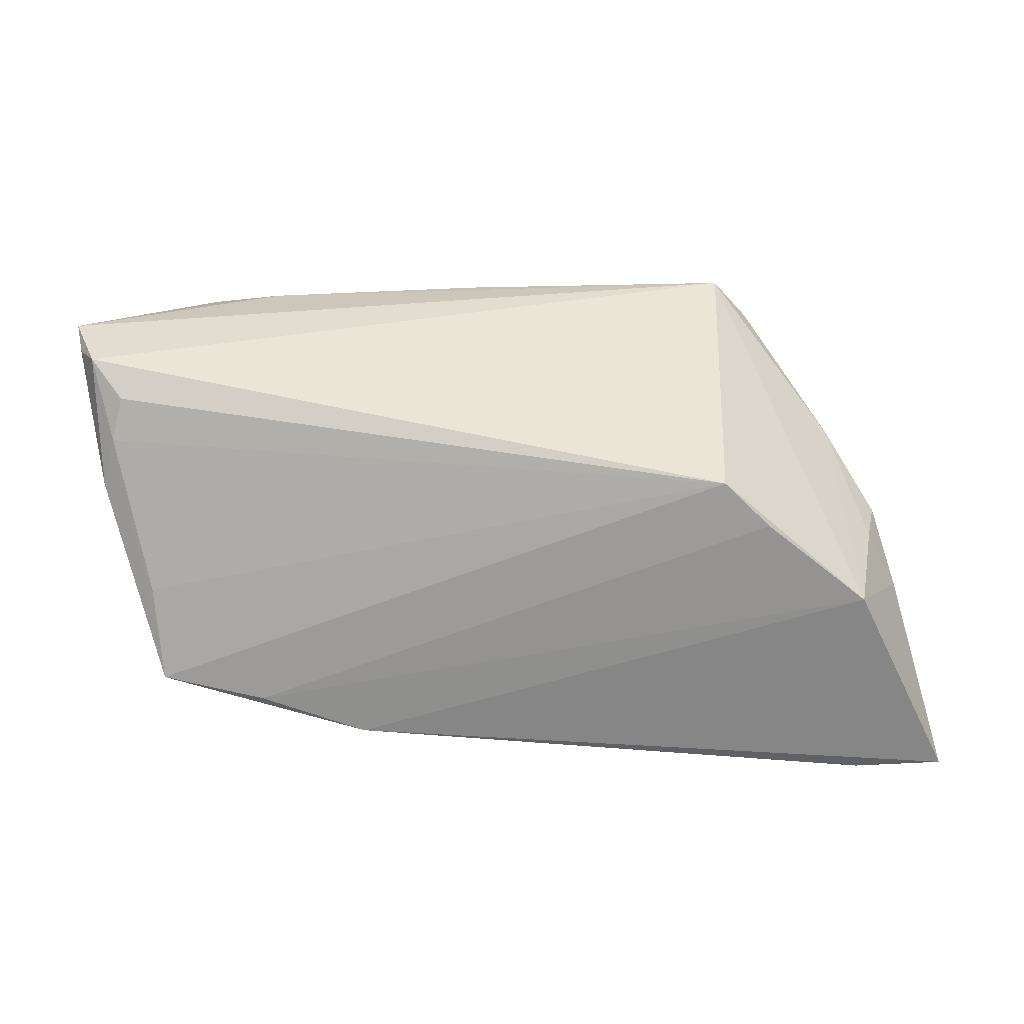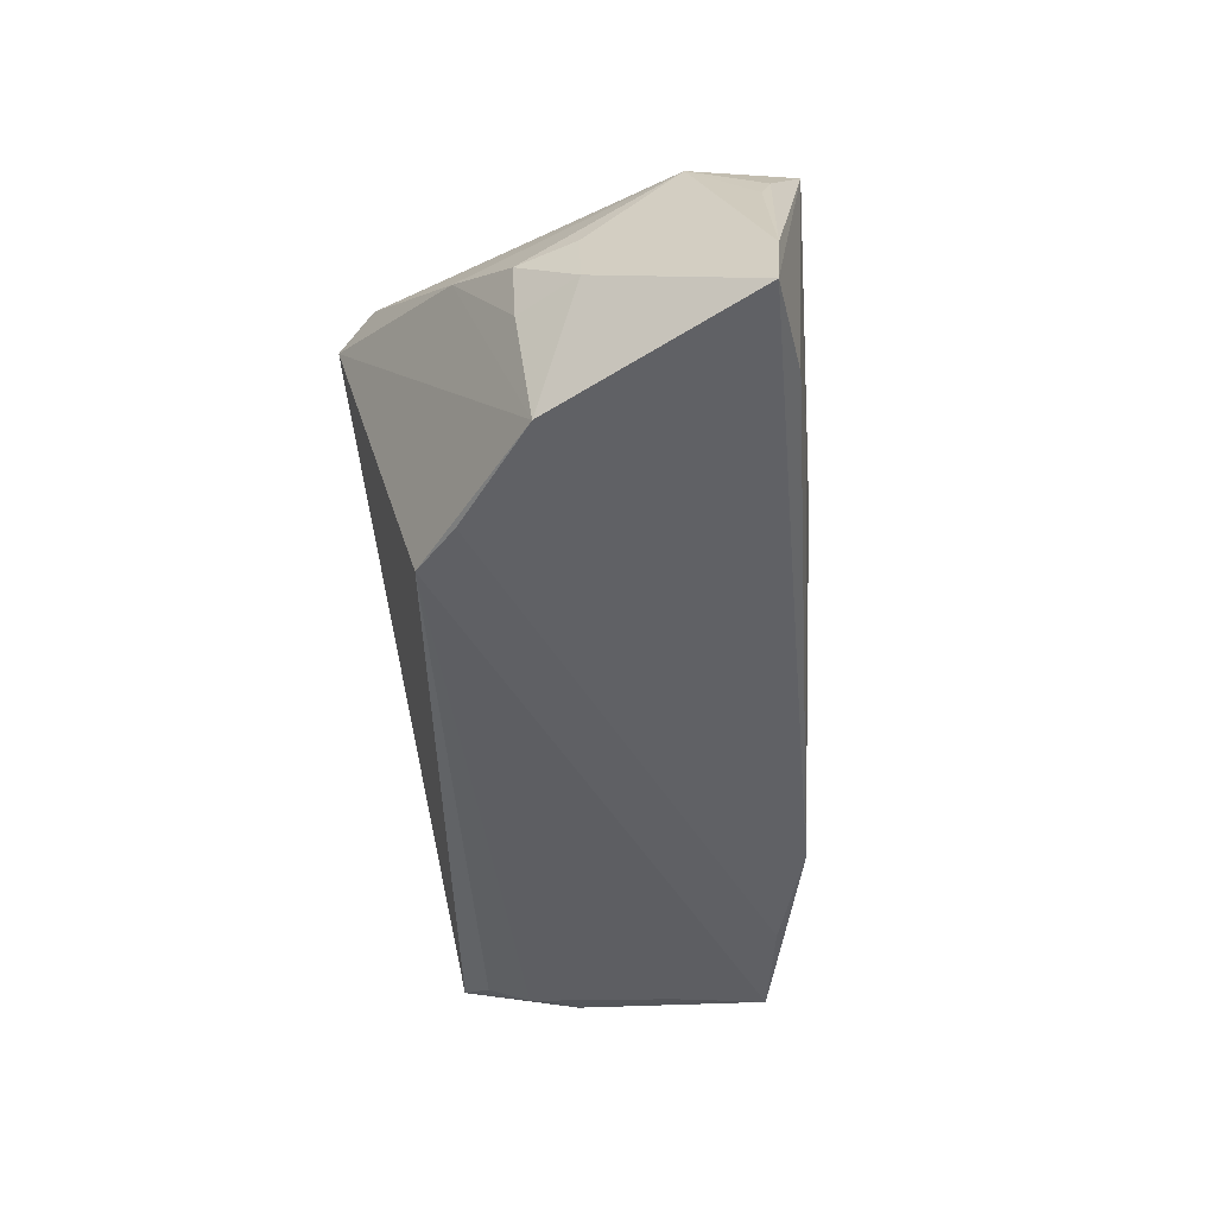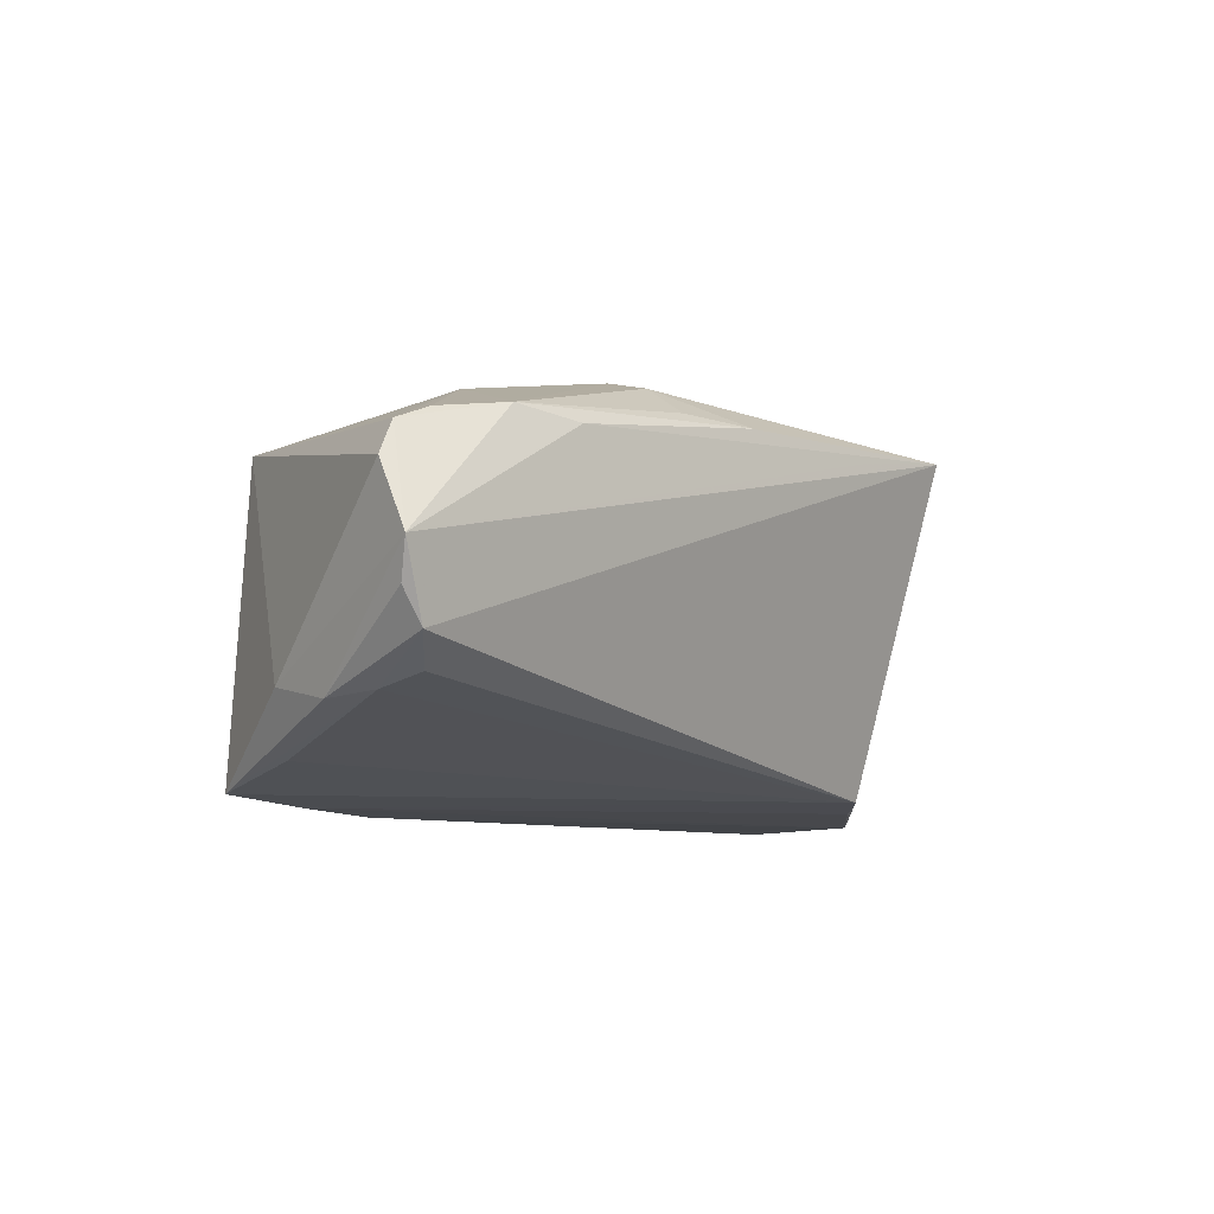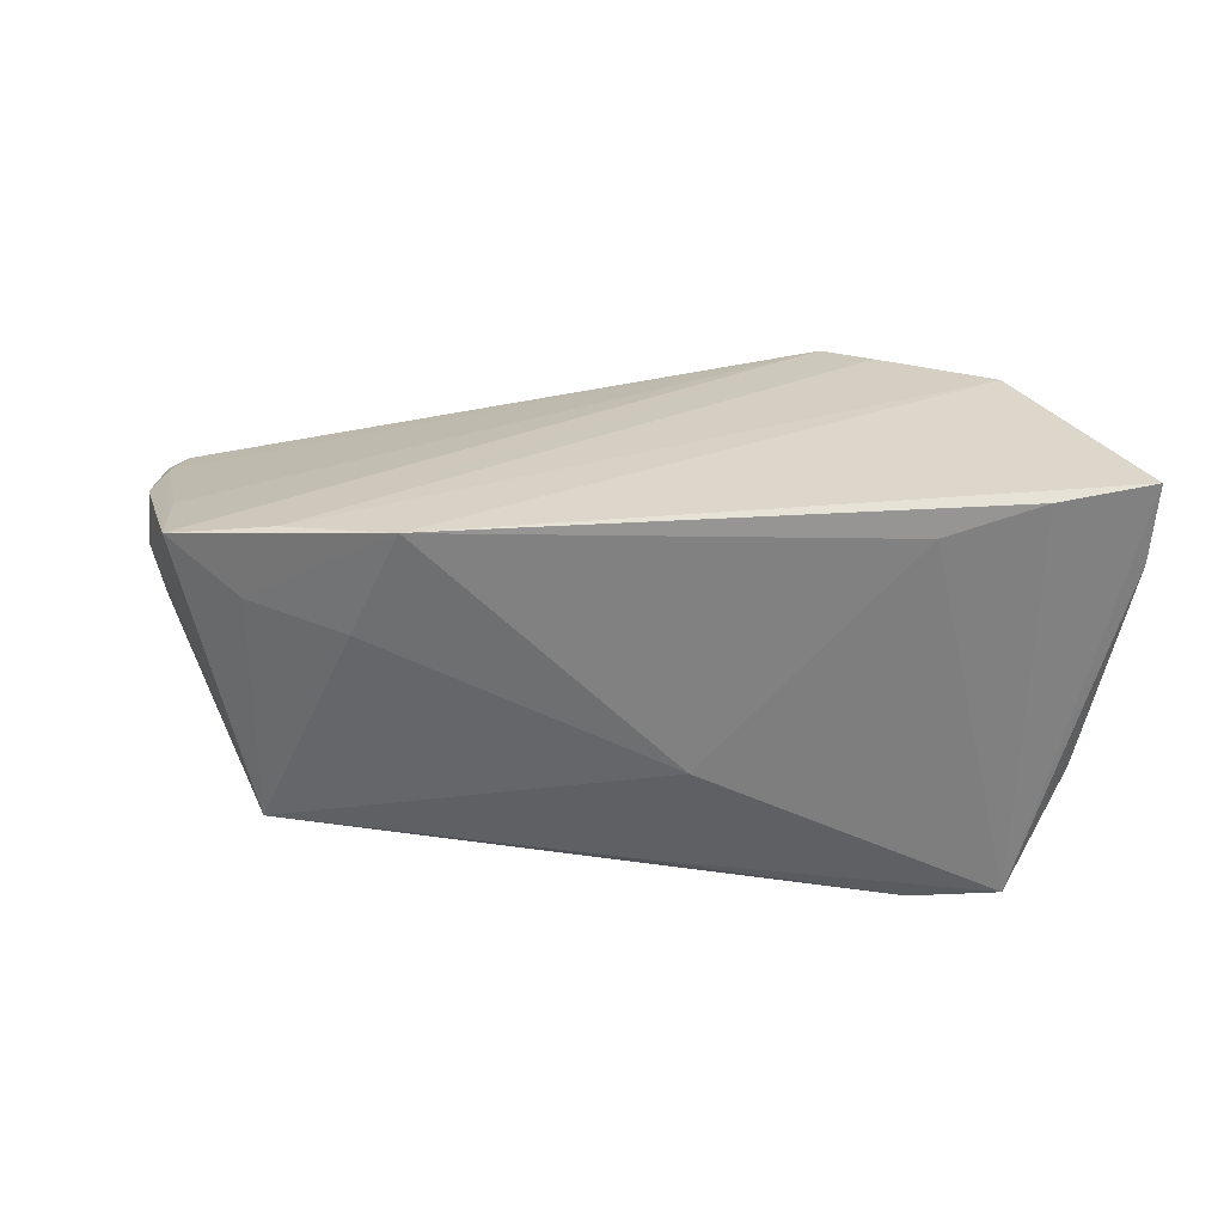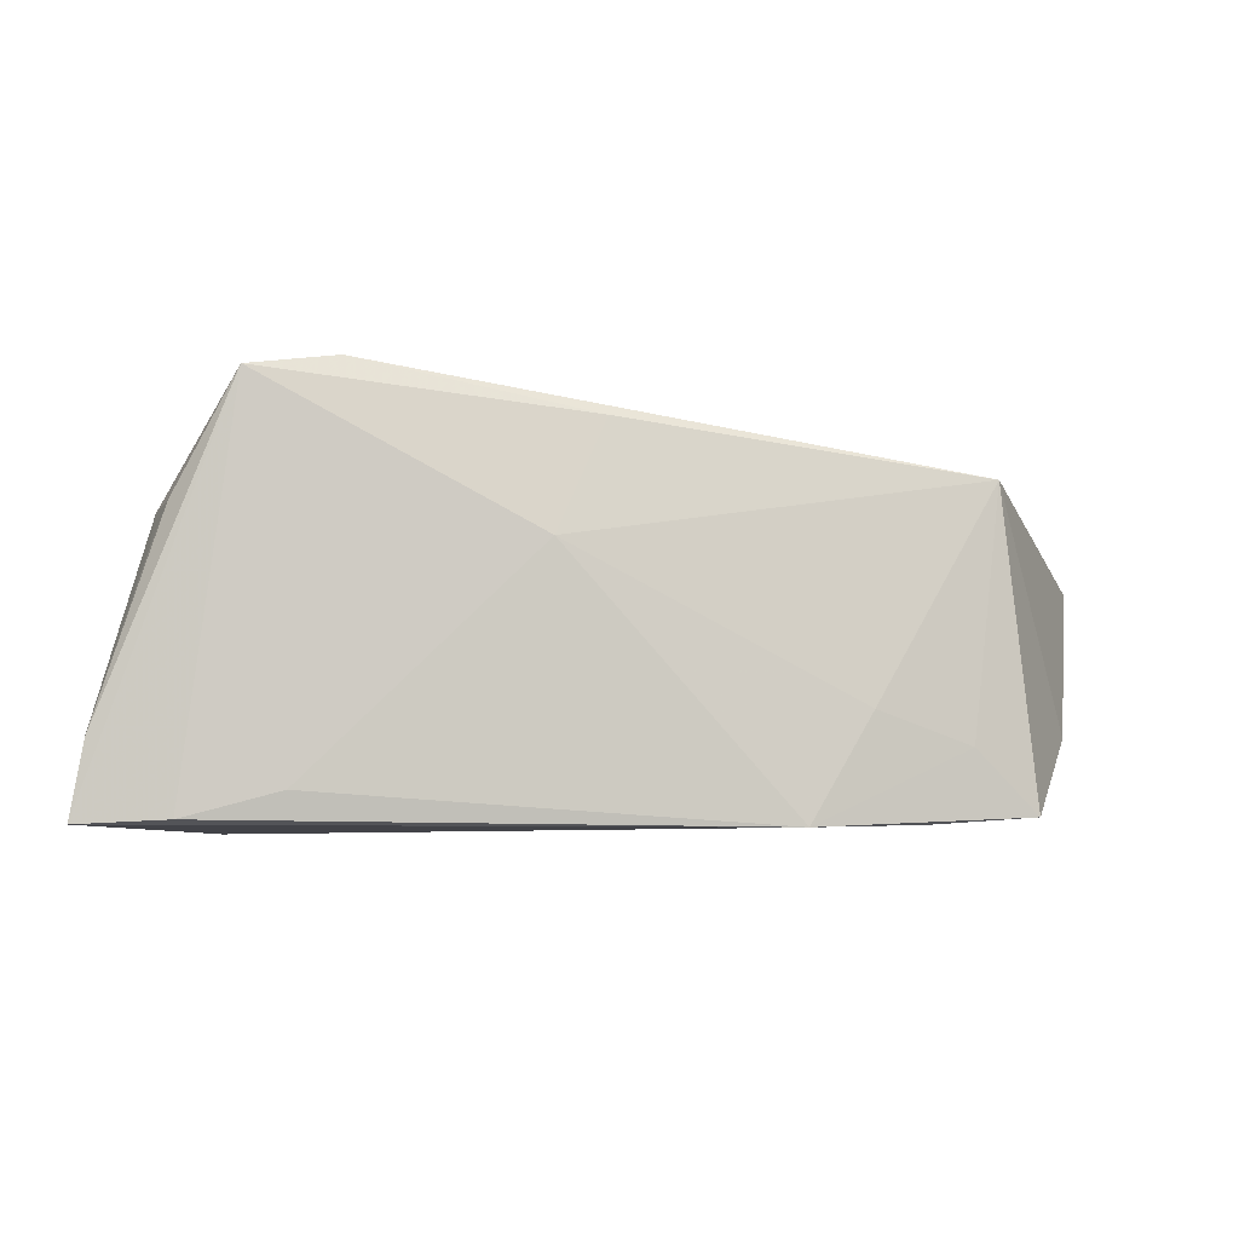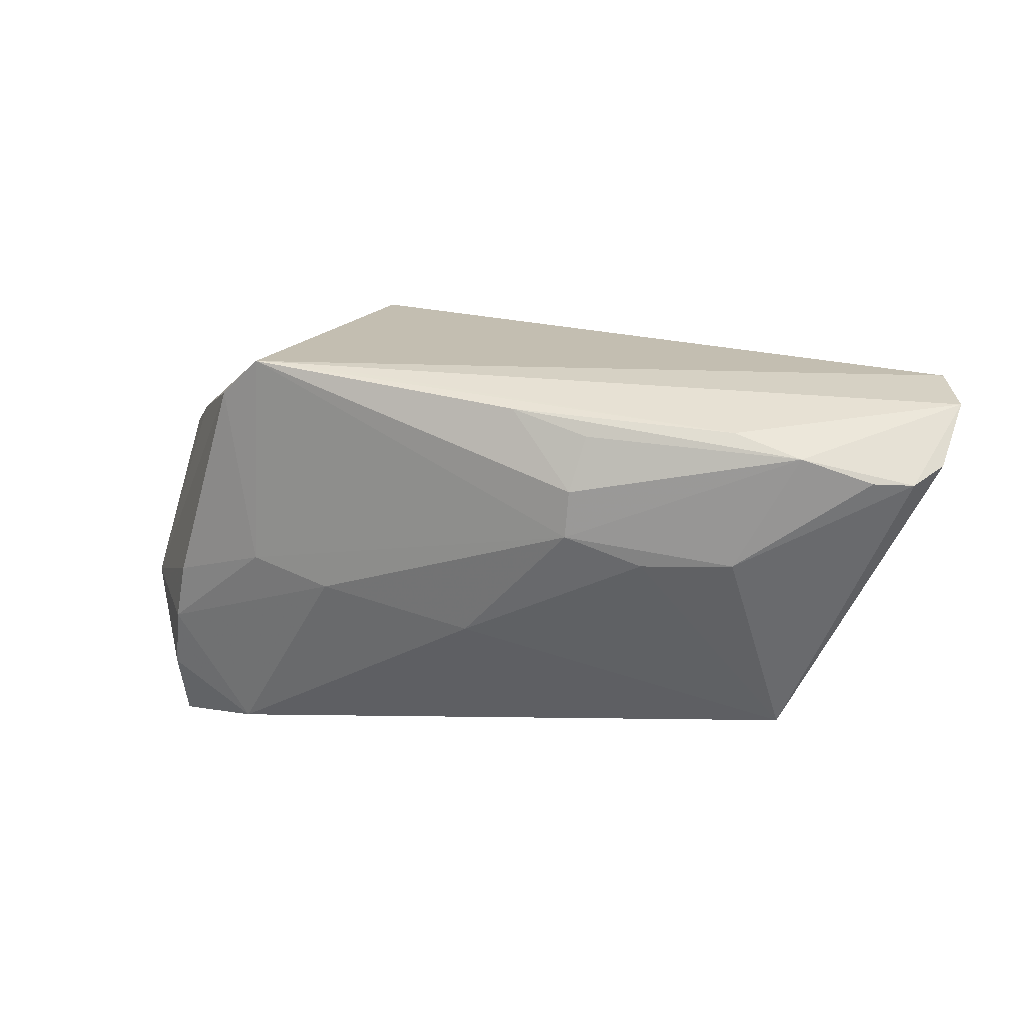
<metadata>
{"format":"obj","ext":"obj","renderer":"f3d","projection":"perspective","resolution":1024,"background":"white","views":[{"elev":-62.2,"azim":179.2,"up":"+Z"},{"elev":-49.9,"azim":-81.9,"up":"+Z"},{"elev":-7.7,"azim":132.3,"up":"+Z"},{"elev":-57.2,"azim":-173.9,"up":"+Y"},{"elev":-7.6,"azim":-2.1,"up":"+Z"},{"elev":33.7,"azim":19.5,"up":"+Y"}]}
</metadata>
<code>
v -0.05056 -0.02545 0.009662
v 0.05694 0.02791 -0.01033
v 0.05554 0.01186 -0.01598
v 0.0345 0.02808 0.01343
v 0.04778 -0.01359 -0.02444
v 0.01631 0.02634 0.01777
v -0.02781 0.01712 -0.02373
v 0.03674 0.01191 0.0193
v 0.05399 0.01827 -0.01533
v 0.0154 0.02011 0.02174
v -0.03688 -0.02617 -0.0222
v -0.05191 0.002958 -0.003642
v -0.0534 -0.004476 -0.002264
v -0.03446 0.02367 0.01907
v 0.04349 -0.01546 0.01448
v -0.0588 -0.02567 -0.01647
v -0.05342 -0.01616 0.009735
v -0.05264 -0.02441 0.00436
v -0.02962 0.02908 0.01834
v -0.002057 -0.02284 0.02016
v 0.03428 -0.01622 -0.02545
v -0.05028 0.00279 -0.01083
v -0.06047 -0.02525 -0.02595
v -0.05453 -0.004908 -0.01115
v 0.04344 0.02661 0.01445
v -0.03167 -0.02626 0.02595
v 0.0543 0.002562 -0.01411
v -0.04246 -0.02908 0.02419
v 0.01544 0.01414 0.02328
v 0.06047 0.02908 -0.00151
v 0.06005 0.0246 0.006772
v 0.05242 0.02395 0.01296
v -0.01564 0.02894 0.01652
v -0.02881 0.001613 0.02473
v -0.04893 -0.02642 -0.02544
v -0.04097 -0.003658 0.02388
v 0.03989 -0.01626 -0.01662
v 0.02032 -0.02102 -0.02595
v 0.00621 0.02823 0.01735
v 0.05928 0.02728 -0.006126
v -0.04313 -0.02001 0.02496
v -0.008093 -0.02589 0.00589
v 0.002027 -0.002945 0.02473
v 0.05725 0.0236 0.011
v 0.05276 0.02371 -0.01379
v 0.02804 -0.01967 -0.01261
v -0.01811 -0.0002551 0.02548
v -0.04732 0.00102 -0.02595
v -0.0339 0.01144 -0.02479
v 0.04915 -0.001444 -0.02137
v -0.04212 -0.01141 0.02495
v -0.0457 0.01121 0.004573
v 0.02525 0.01082 0.0217
f 23 38 35
f 38 11 35
f 35 28 23
f 35 11 28
f 42 11 38
f 28 11 42
f 28 17 1
f 19 52 14
f 14 52 17
f 46 42 38
f 15 42 46
f 28 42 20
f 20 42 15
f 23 28 16
f 28 1 16
f 16 17 23
f 23 17 13
f 19 7 48
f 48 52 19
f 48 38 23
f 50 5 7
f 37 5 15
f 15 46 37
f 38 5 37
f 37 46 38
f 44 15 31
f 19 4 33
f 18 1 17
f 17 16 18
f 18 16 1
f 17 52 12
f 12 13 17
f 7 5 21
f 21 5 38
f 38 48 21
f 30 44 31
f 30 33 4
f 19 33 30
f 5 3 27
f 31 15 27
f 15 5 27
f 27 30 31
f 3 30 27
f 5 50 9
f 9 3 5
f 7 45 9
f 9 50 7
f 15 44 8
f 52 48 22
f 22 12 52
f 23 13 24
f 13 12 24
f 12 22 24
f 24 48 23
f 24 22 48
f 49 48 7
f 7 21 49
f 49 21 48
f 3 9 2
f 2 9 45
f 2 45 7
f 2 7 19
f 19 30 2
f 28 20 26
f 26 20 15
f 15 43 26
f 39 4 19
f 29 8 25
f 25 30 4
f 44 30 25
f 4 39 25
f 25 39 6
f 29 43 53
f 53 8 29
f 53 43 15
f 15 8 53
f 40 30 3
f 3 2 40
f 40 2 30
f 29 25 10
f 10 25 6
f 6 39 10
f 19 29 10
f 10 39 19
f 32 8 44
f 44 25 32
f 32 25 8
f 47 26 43
f 47 43 29
f 36 14 17
f 34 29 19
f 34 47 29
f 19 14 34
f 14 36 34
f 28 26 41
f 41 17 28
f 51 34 36
f 51 36 17
f 17 41 51
f 47 34 51
f 26 47 51
f 51 41 26

</code>
